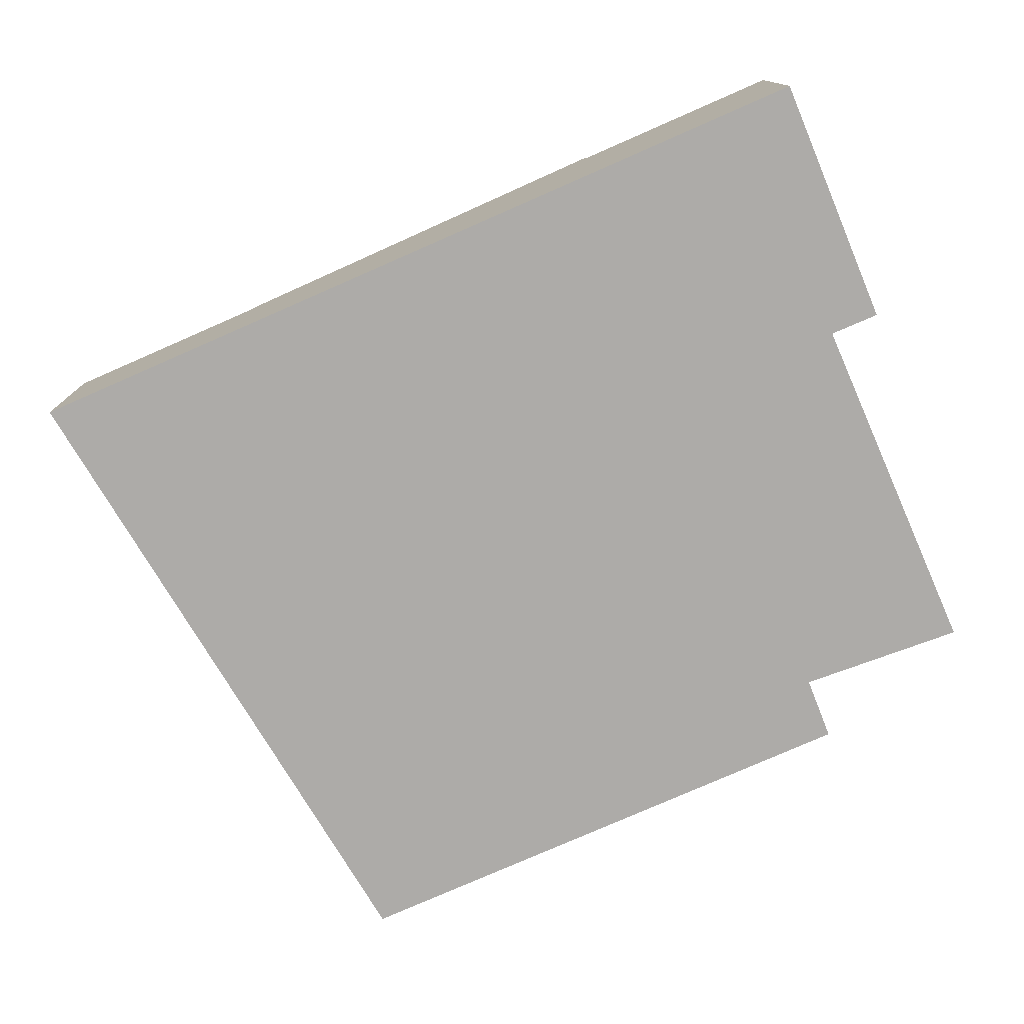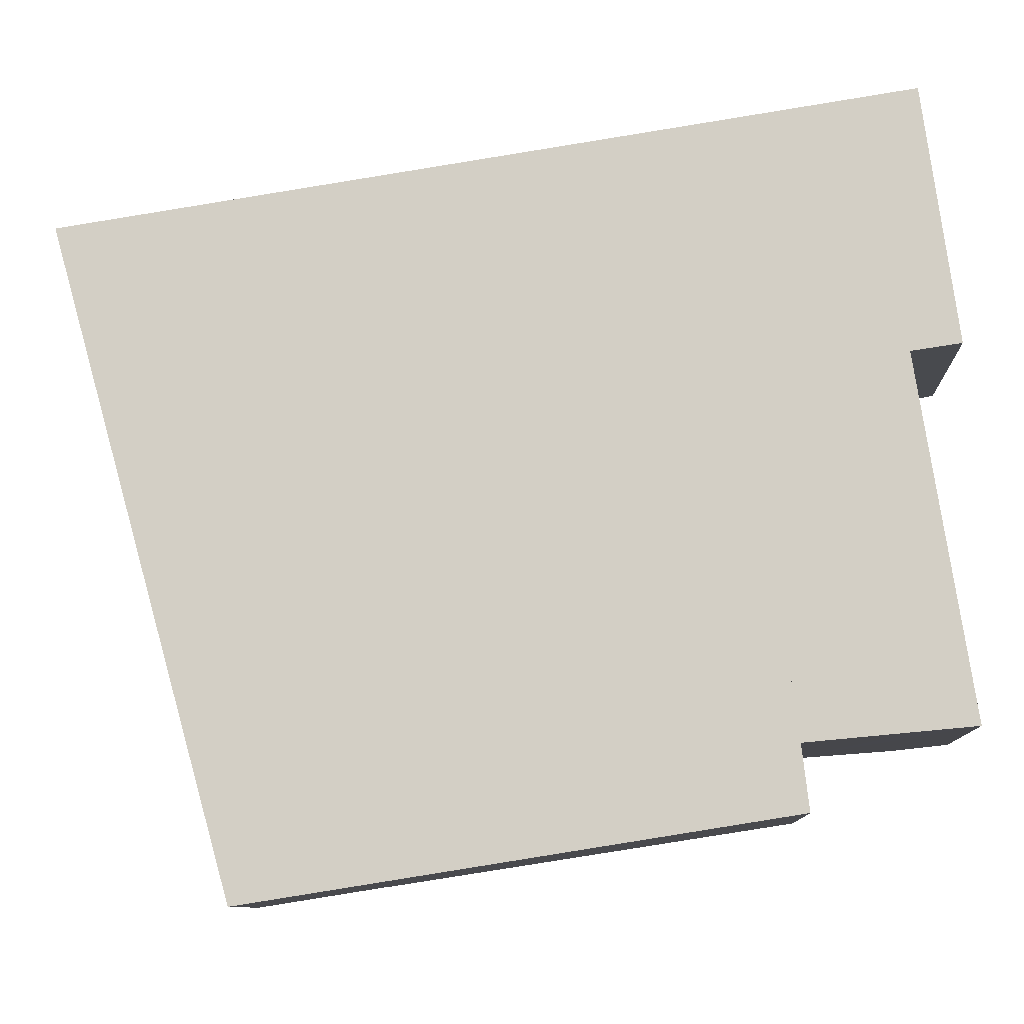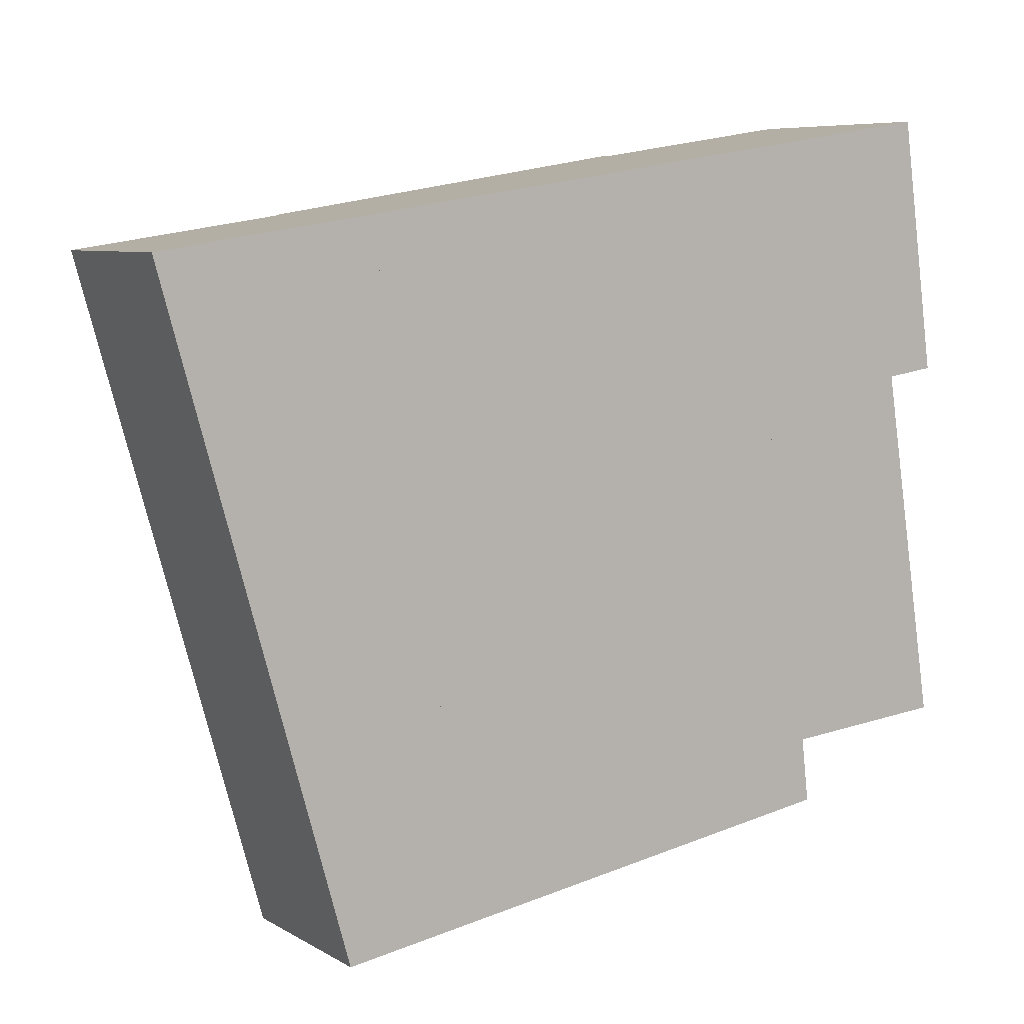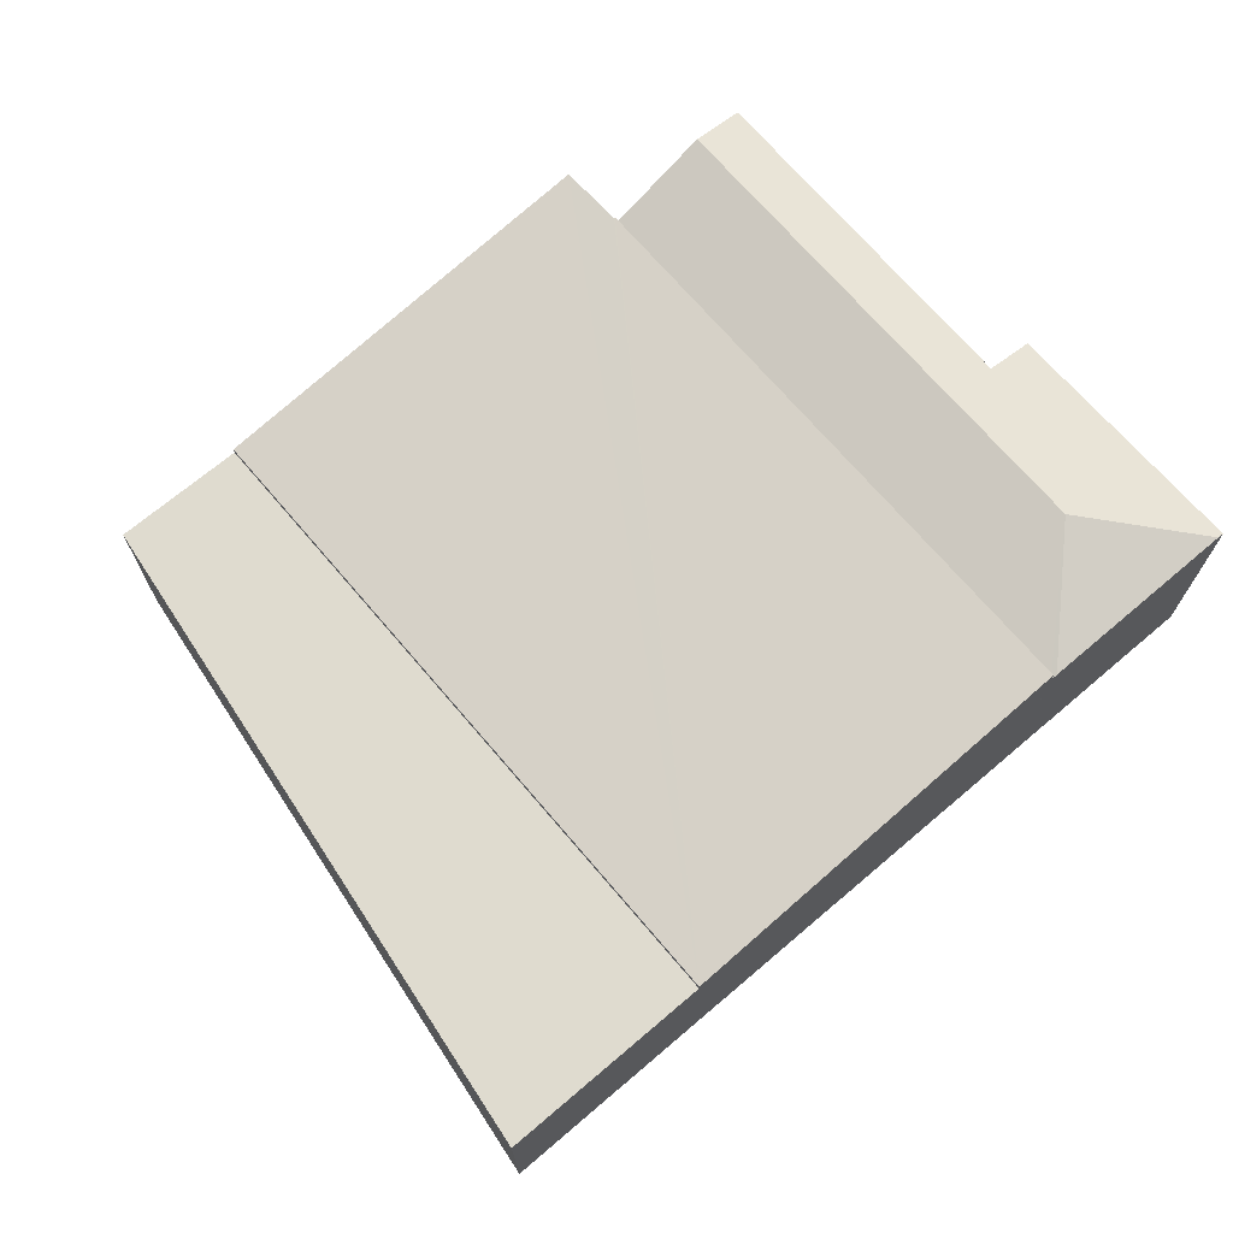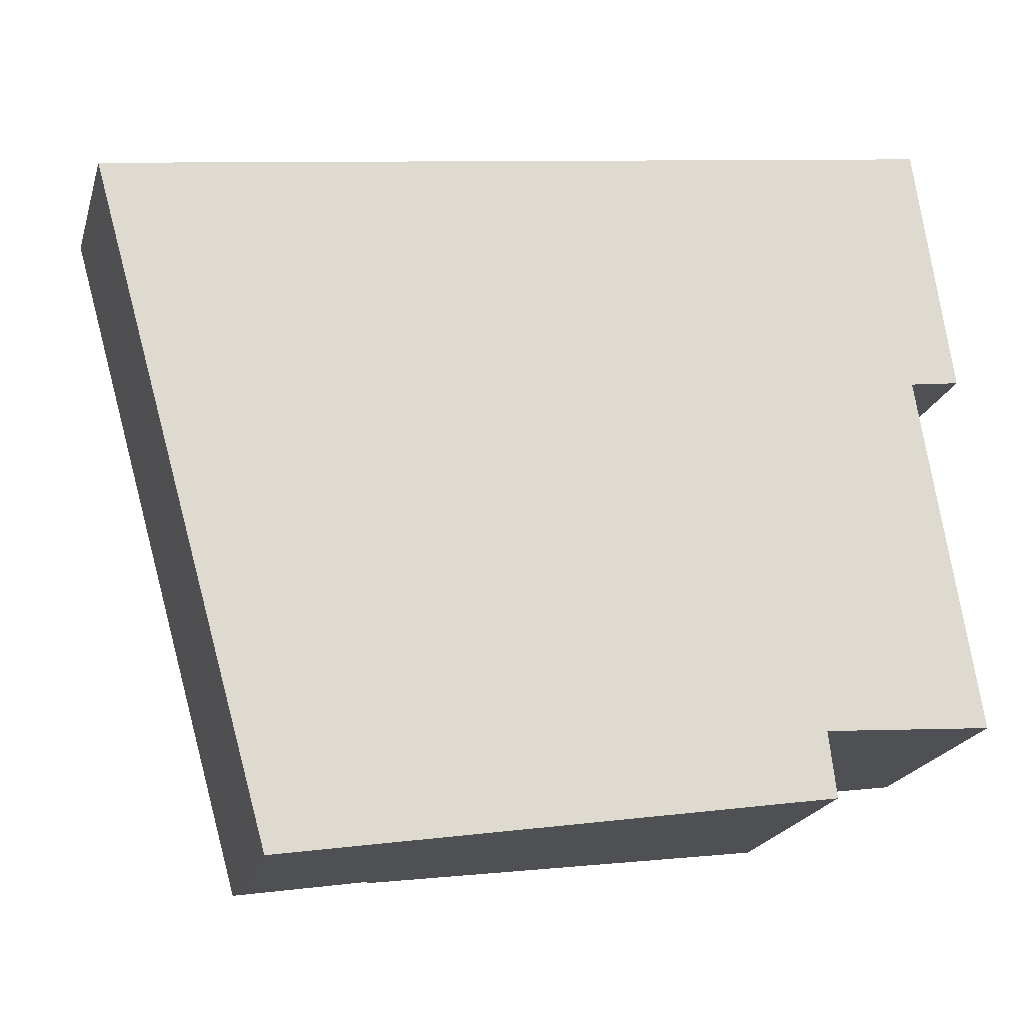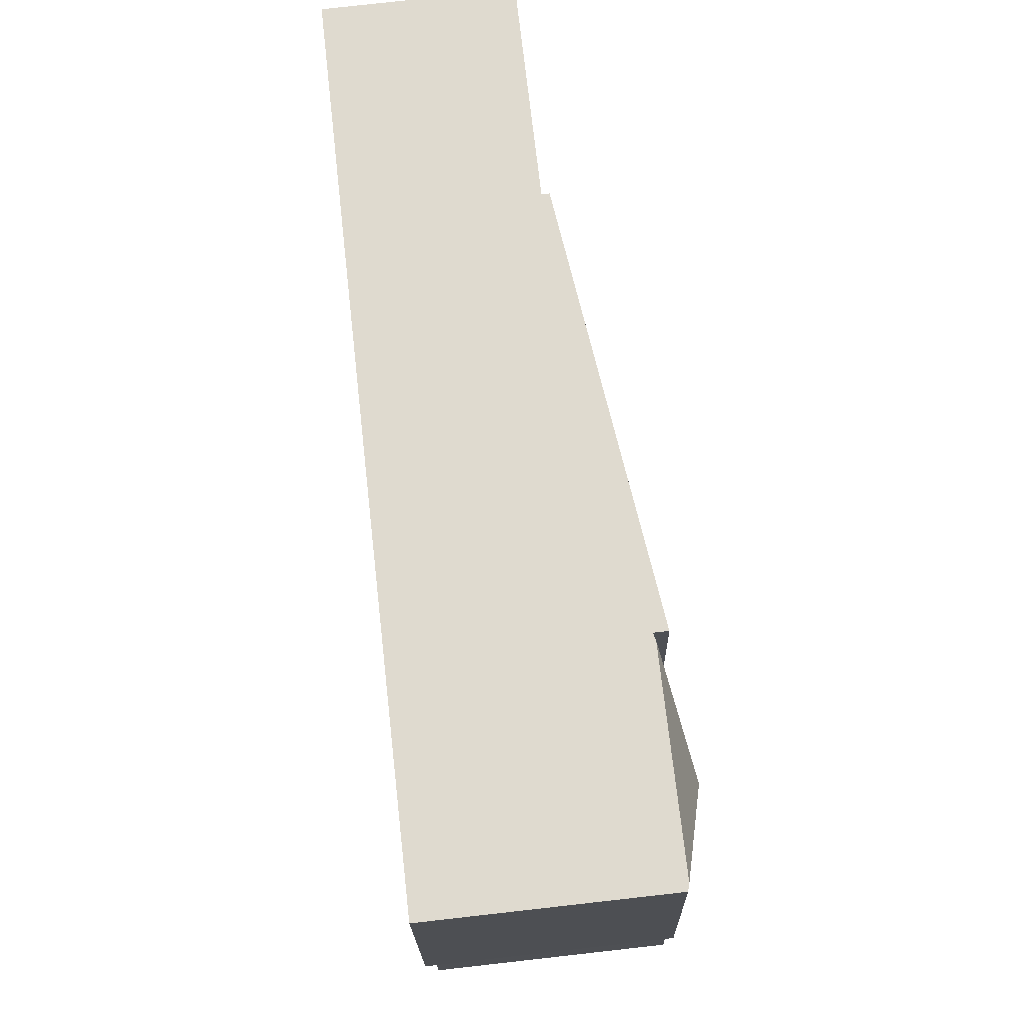
<metadata>
{"format":"obj","ext":"obj","renderer":"f3d","projection":"perspective","resolution":1024,"background":"white","views":[{"elev":-76.5,"azim":15.0,"up":"+Y"},{"elev":-9.9,"azim":3.0,"up":"+Z"},{"elev":7.1,"azim":-32.4,"up":"+Z"},{"elev":70.3,"azim":-49.0,"up":"+Y"},{"elev":-20.9,"azim":-15.1,"up":"+Z"},{"elev":79.1,"azim":83.6,"up":"+Z"}]}
</metadata>
<code>
v  11.9 3.692 -7.134
v  10.79 3.692 0.145
v  12.02 3.658 -7.123
v  12.71 3.47 -7.061
v  11.91 3.474 -1.929
v  12.63 3.275 -1.824
v  12.13 3.259 1.844
v  12.03 3.287 1.829
v  10.32 3.259 -7.276
v  9.007 3.259 1.369
v  9.106 3.287 1.384
v  11.91 1.181e-16 -1.929
v  12.63 1.117e-16 -1.824
v  12.71 4.324e-16 -7.061
v  11.9 4.368e-16 -7.134
v  10.32 4.455e-16 -7.276
v  12.02 4.362e-16 -7.123
v  12.13 -1.129e-16 1.844
v  9.007 -8.383e-17 1.369
v  9.106 -8.475e-17 1.384
v  12.03 -1.12e-16 1.829
v  3.051 2.706 0.464
v  10.41 3.455 -8.207
v  4.515 2.706 -9.139
v  10.31 3.46 -7.278
v  10.32 3.462 -7.276
v  9.007 3.462 1.369
v  10.31 4.456e-16 -7.278
v  10.41 5.025e-16 -8.207
v  4.515 5.596e-16 -9.139
v  3.051 -2.841e-17 0.464
v  3.051 2.6 0.464
v  2.001 2.6 -7.123
v  0 2.6 1.592e-16
v  4.515 2.6 -9.139
v  2.65 2.6 -9.434
v  2.65 5.777e-16 -9.434
v  2.001 4.362e-16 -7.123
v  0 0 0
g defaultobject
f 1 2 3
f 4 3 2
f 5 4 2
f 6 5 2
f 7 6 2
f 8 7 2
f 9 2 1
f 2 9 10
f 2 10 11
f 2 11 8
f 6 12 5
f 12 6 13
f 3 9 1
f 9 3 4
f 9 4 14
f 9 14 15
f 9 15 16
f 15 14 17
f 12 4 5
f 4 12 14
f 7 13 6
f 13 7 18
f 16 10 9
f 10 16 19
f 19 11 10
f 11 19 8
f 8 19 7
f 7 19 20
f 7 20 18
f 18 20 21
f 15 19 16
f 19 15 17
f 19 17 14
f 19 14 12
f 19 12 13
f 19 13 20
f 20 13 18
f 20 18 21
f 22 23 24
f 23 22 25
f 25 22 26
f 26 22 27
f 16 25 26
f 25 16 28
f 29 24 23
f 24 29 30
f 28 23 25
f 23 28 29
f 19 26 27
f 26 19 16
f 30 22 24
f 22 30 31
f 22 19 27
f 19 22 31
f 19 28 16
f 28 19 31
f 29 31 30
f 31 29 28
f 32 33 34
f 33 32 35
f 33 35 36
f 31 35 32
f 35 31 30
f 30 36 35
f 36 30 37
f 37 33 36
f 33 37 34
f 34 37 38
f 34 38 39
f 39 32 34
f 32 39 31
f 39 30 31
f 30 39 38
f 30 38 37

</code>
